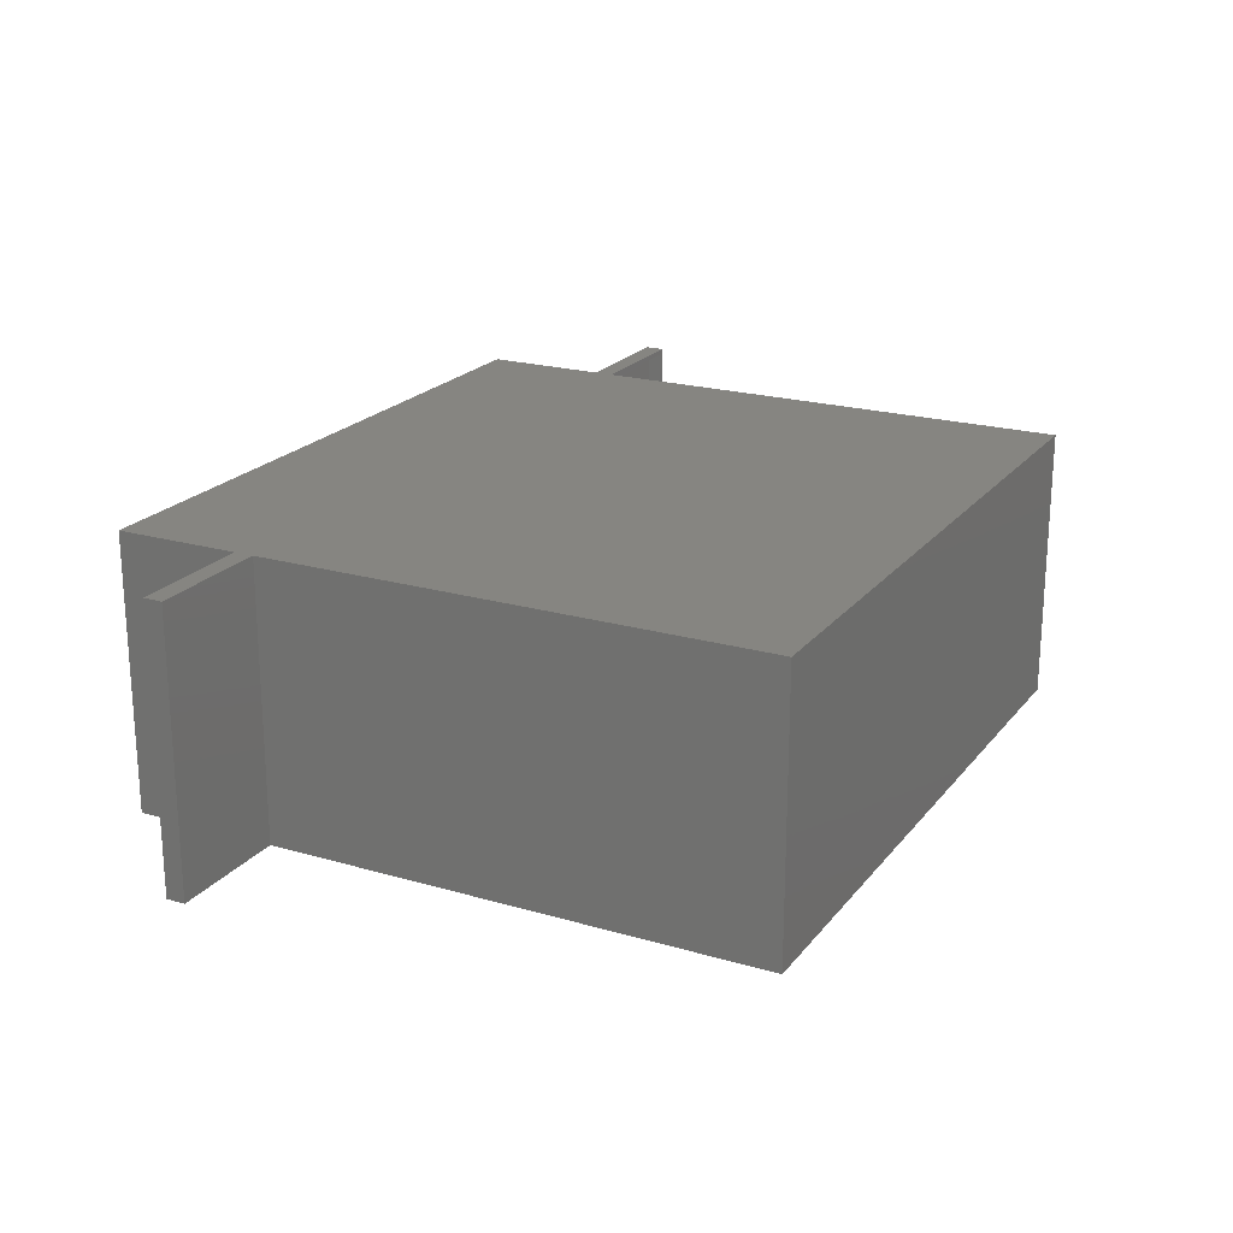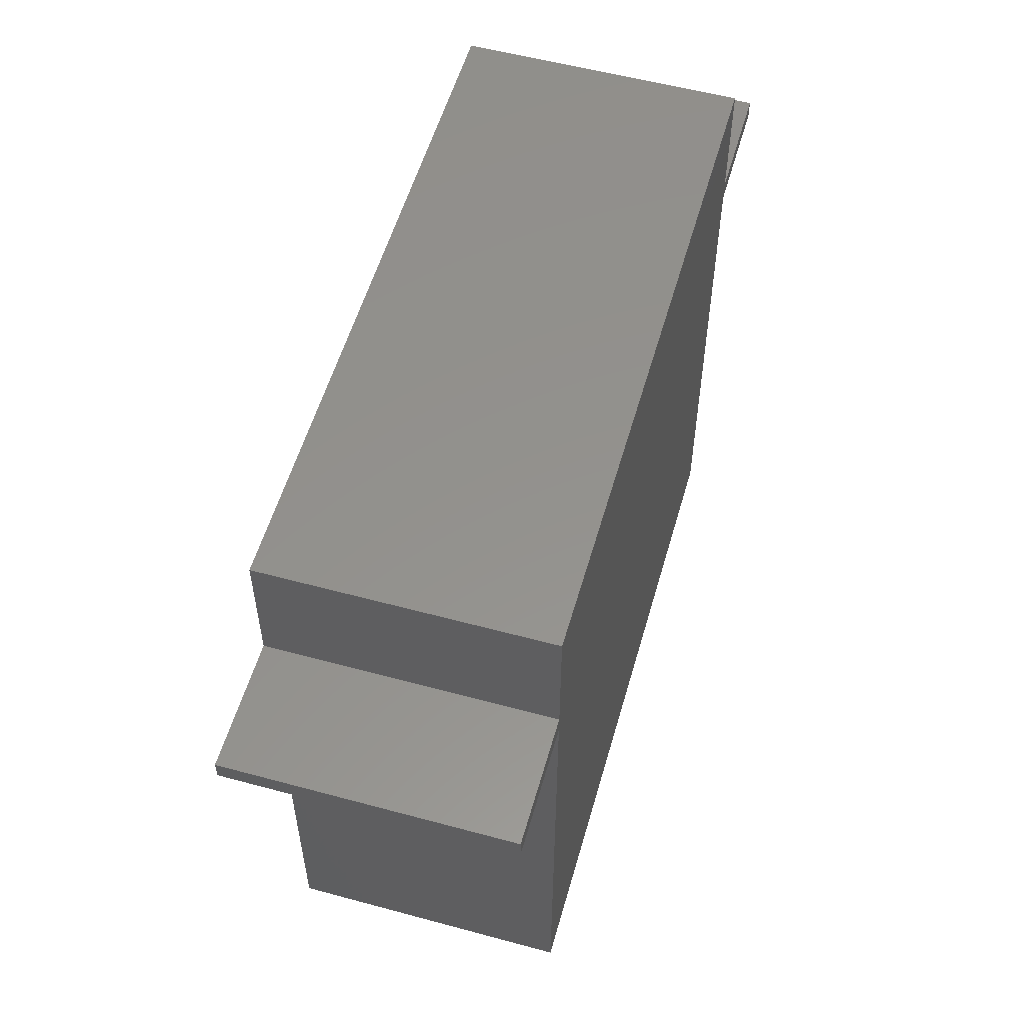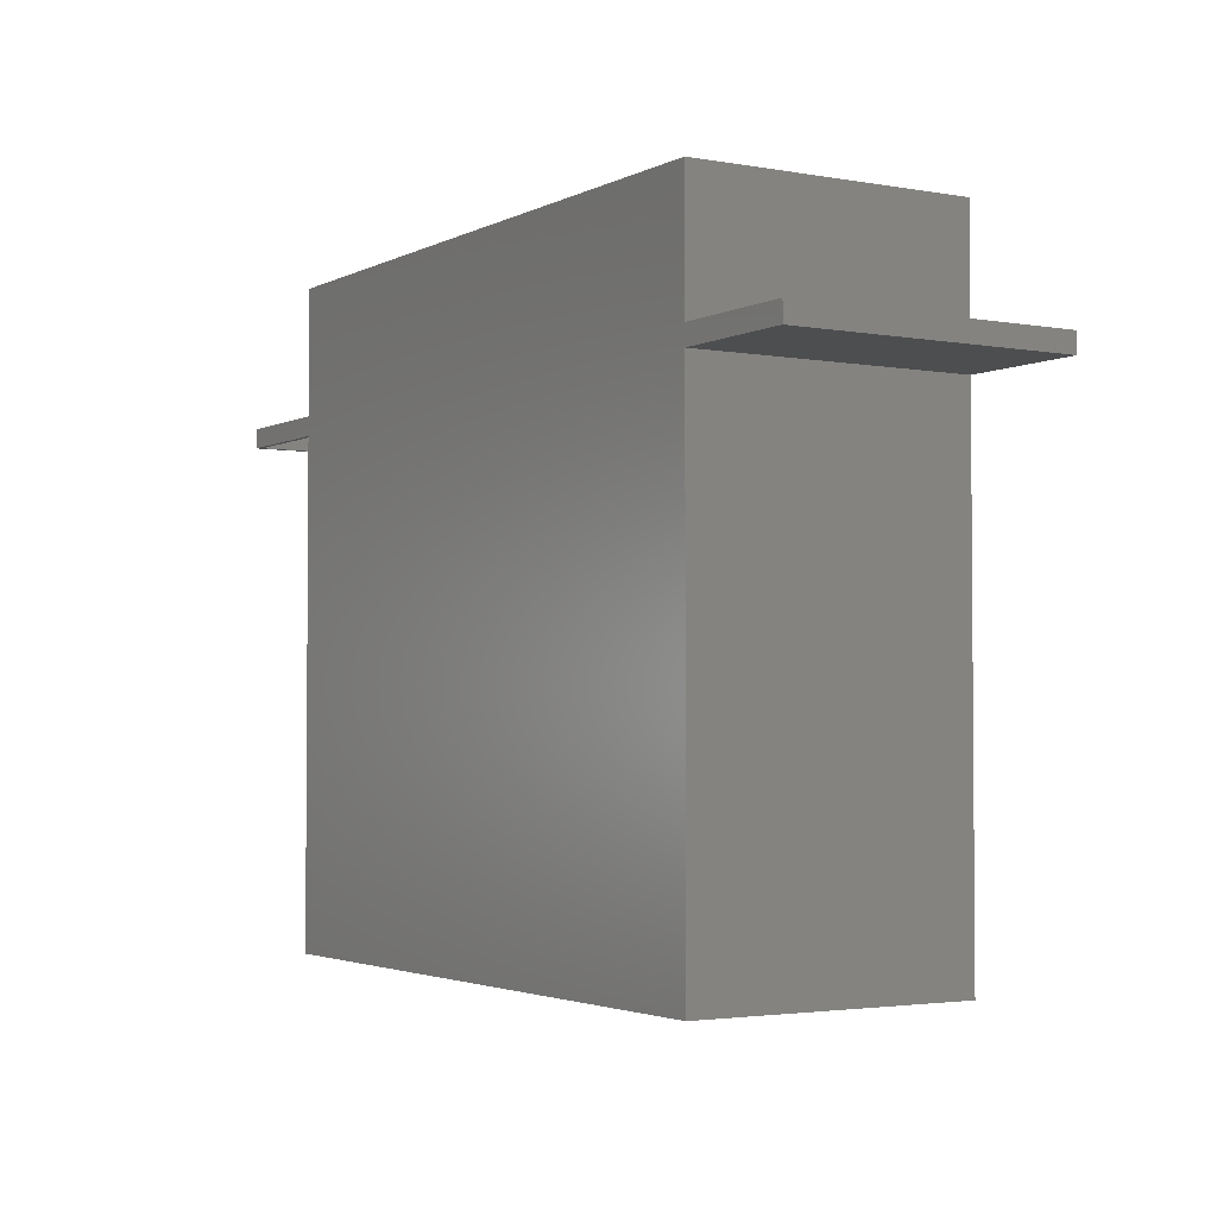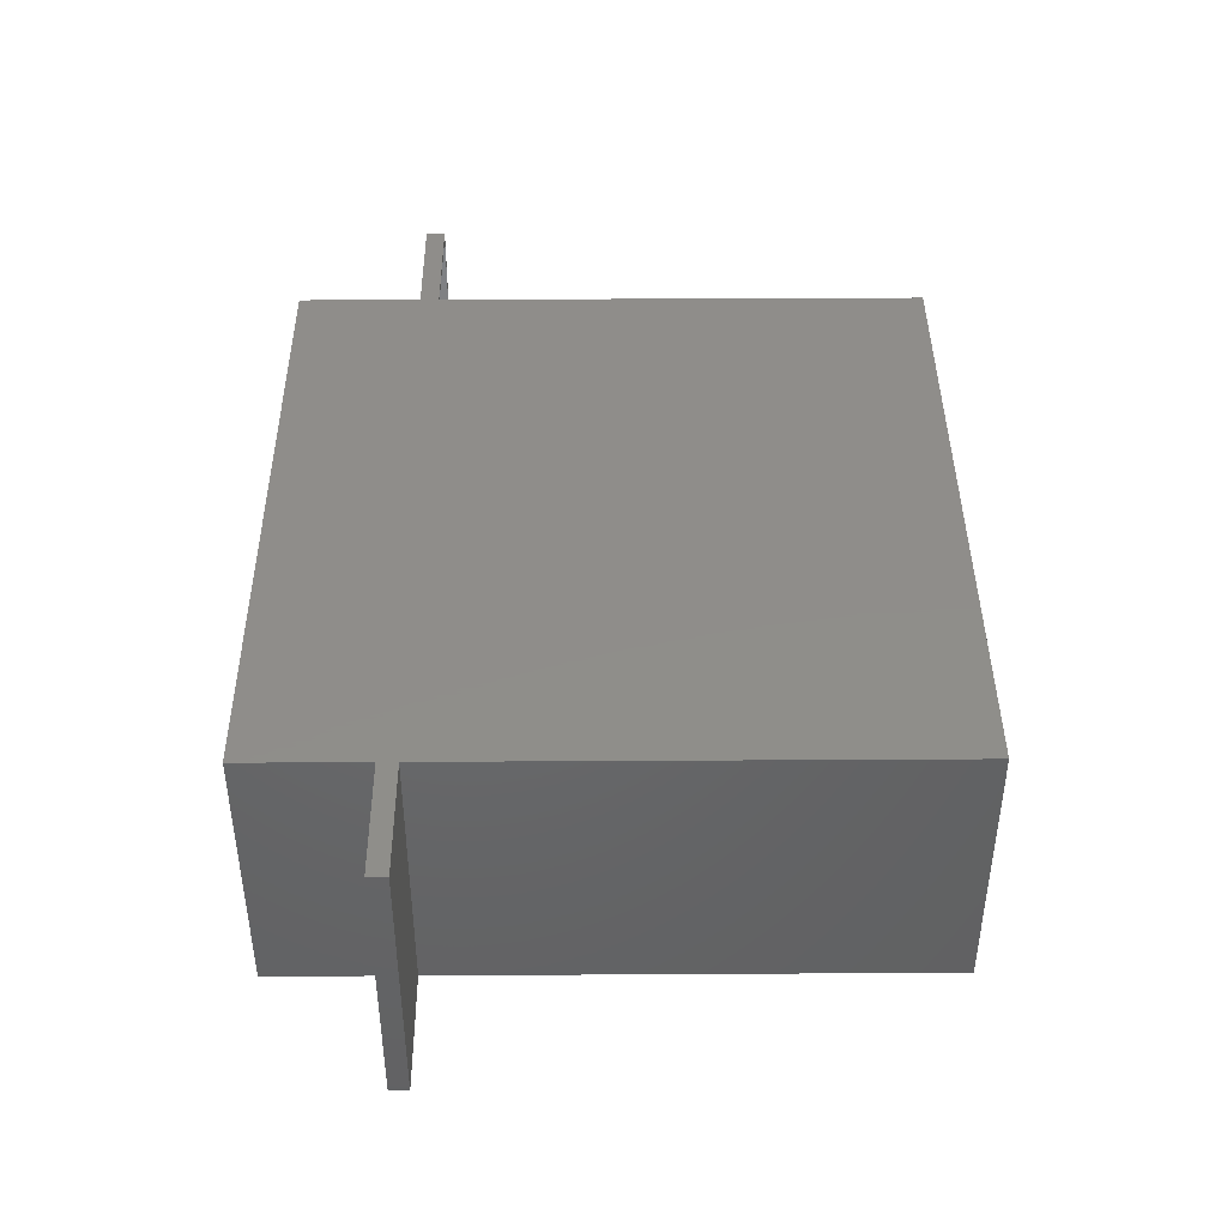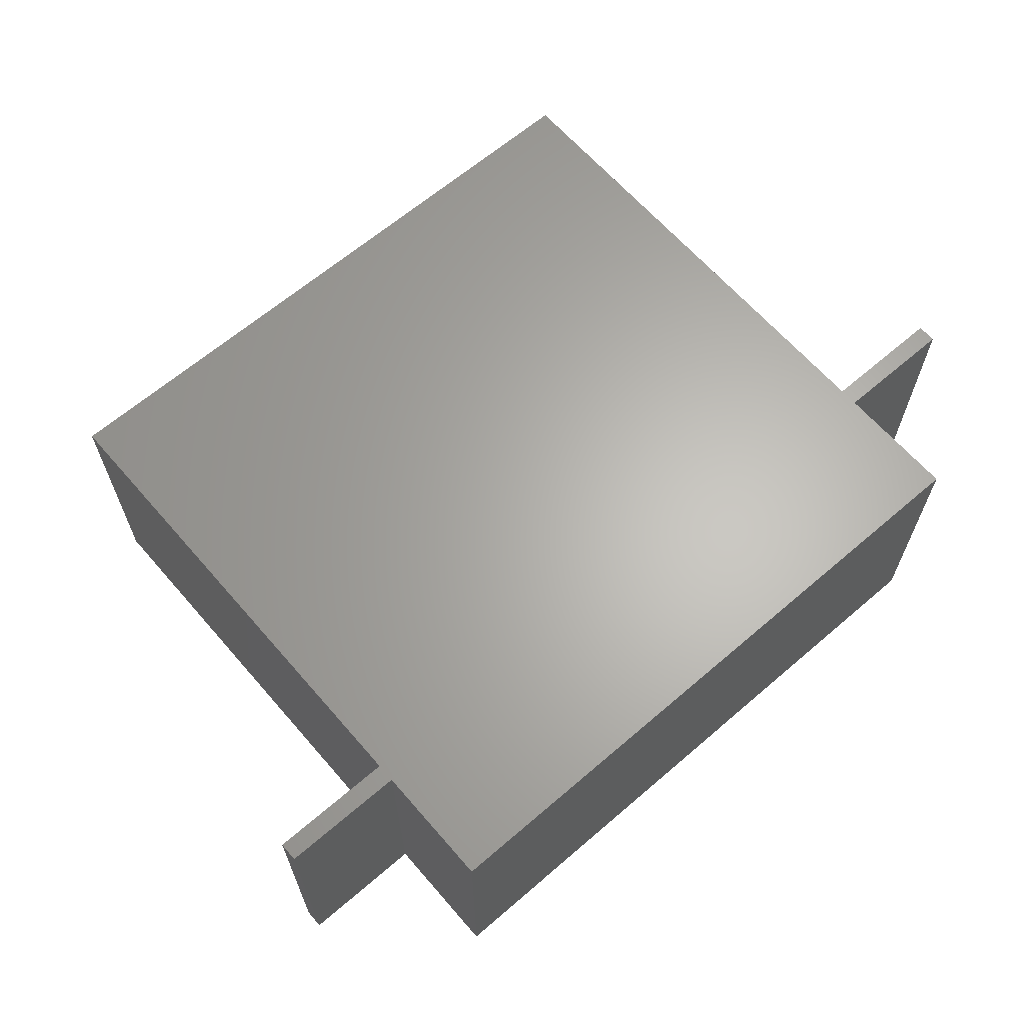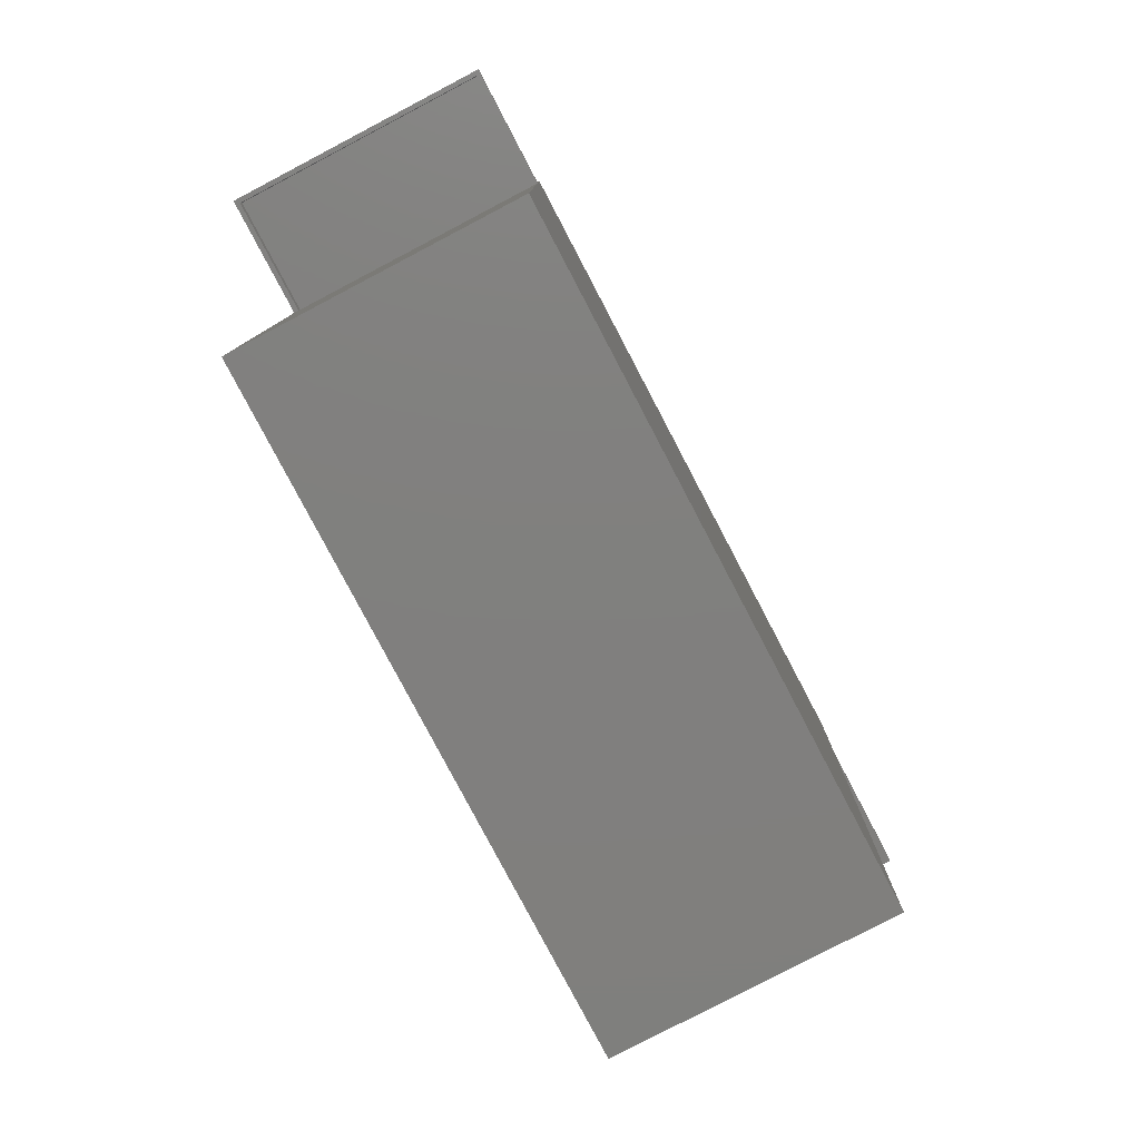
<metadata>
{"format":"stl","ext":"stl","renderer":"f3d","projection":"perspective","resolution":1024,"background":"white","views":[{"elev":21.1,"azim":-62.6,"up":"+Z"},{"elev":55.5,"azim":-74.1,"up":"+Y"},{"elev":-2.8,"azim":-121.7,"up":"+Y"},{"elev":42.2,"azim":-90.4,"up":"+Z"},{"elev":64.4,"azim":139.1,"up":"+Z"},{"elev":-79.8,"azim":117.7,"up":"+Y"}]}
</metadata>
<code>
# stl→obj: 50 verts, 96 faces
v 0.5323 0.2891 0.4375
v 0.5401 0.2891 0.4375
v 0.5323 0.2891 0.007812
v 0.5401 0.2891 0.007812
v 0.7422 0.2891 0
v 0.7422 0.2891 0.4453
v 0.7344 0.2891 0.4375
v 0.7344 0.2891 0.007812
v 0.5401 0.2891 0
v 0.5401 0.2891 0.4453
v 0.5401 -0.5192 0.4453
v 0.5401 -0.5192 0
v 0.7344 0.3123 0.007812
v 0.7344 0.3123 0.4375
v 0.5323 -0.5113 0.007812
v -0.5245 0.5144 0.007812
v -0.5245 0.3123 0.007812
v -0.5245 0.2969 0.007812
v -0.5245 -0.5113 0.007812
v 0.5323 0.3123 0.007812
v 0.5323 0.5144 0.007812
v -0.7266 0.3123 0.007812
v -0.7266 0.2969 0.007812
v 0.5323 -0.5113 0.4375
v -0.5245 -0.5113 0.4375
v -0.5245 0.2969 0.4375
v -0.5245 0.3123 0.4375
v -0.5245 0.5144 0.4375
v 0.5323 0.5144 0.4375
v 0.5323 0.3123 0.4375
v -0.7266 0.3123 0.4375
v -0.7266 0.2969 0.4375
v 0.7422 0.3201 0.4453
v -0.7344 0.2891 0.4453
v -0.5323 0.2891 0.4453
v 0.5401 0.3201 0.4453
v -0.5323 0.3201 0.4453
v -0.7344 0.3201 0.4453
v -0.5323 0.5222 0.4453
v 0.5401 0.5222 0.4453
v -0.5323 -0.5192 0.4453
v 0.7422 0.3201 0
v -0.5323 0.2891 0
v -0.7344 0.2891 0
v -0.7344 0.3201 0
v -0.5323 0.3201 0
v 0.5401 0.3201 0
v -0.5323 0.5222 0
v 0.5401 0.5222 0
v -0.5323 -0.5192 0
f 1 2 3
f 3 2 4
f 5 6 7
f 5 7 8
f 5 8 4
f 5 4 9
f 10 2 6
f 6 2 7
f 11 12 9
f 11 9 4
f 11 4 2
f 11 2 10
f 8 7 13
f 13 7 14
f 15 16 17
f 15 17 18
f 15 18 19
f 16 15 3
f 16 3 20
f 16 20 21
f 8 13 4
f 4 13 20
f 4 20 3
f 22 23 17
f 17 23 18
f 24 25 26
f 24 26 27
f 24 27 28
f 28 29 30
f 28 30 1
f 28 1 24
f 1 30 2
f 2 30 14
f 2 14 7
f 31 27 32
f 32 27 26
f 23 32 18
f 18 32 26
f 28 27 16
f 16 27 17
f 26 25 18
f 18 25 19
f 25 24 19
f 19 24 15
f 30 29 20
f 20 29 21
f 24 1 15
f 15 1 3
f 27 31 17
f 17 31 22
f 14 30 13
f 13 30 20
f 29 28 21
f 21 28 16
f 22 31 23
f 23 31 32
f 33 34 35
f 33 35 10
f 33 10 6
f 34 33 36
f 34 36 37
f 34 37 38
f 37 36 39
f 39 36 40
f 41 11 35
f 35 11 10
f 42 5 9
f 42 9 43
f 42 43 44
f 44 45 46
f 44 46 47
f 44 47 42
f 46 48 47
f 47 48 49
f 50 43 12
f 12 43 9
f 45 44 38
f 38 44 34
f 37 46 38
f 38 46 45
f 39 48 37
f 37 48 46
f 40 49 39
f 39 49 48
f 36 47 40
f 40 47 49
f 33 42 36
f 36 42 47
f 5 42 6
f 6 42 33
f 41 50 11
f 11 50 12
f 35 43 41
f 41 43 50
f 34 44 35
f 35 44 43

</code>
